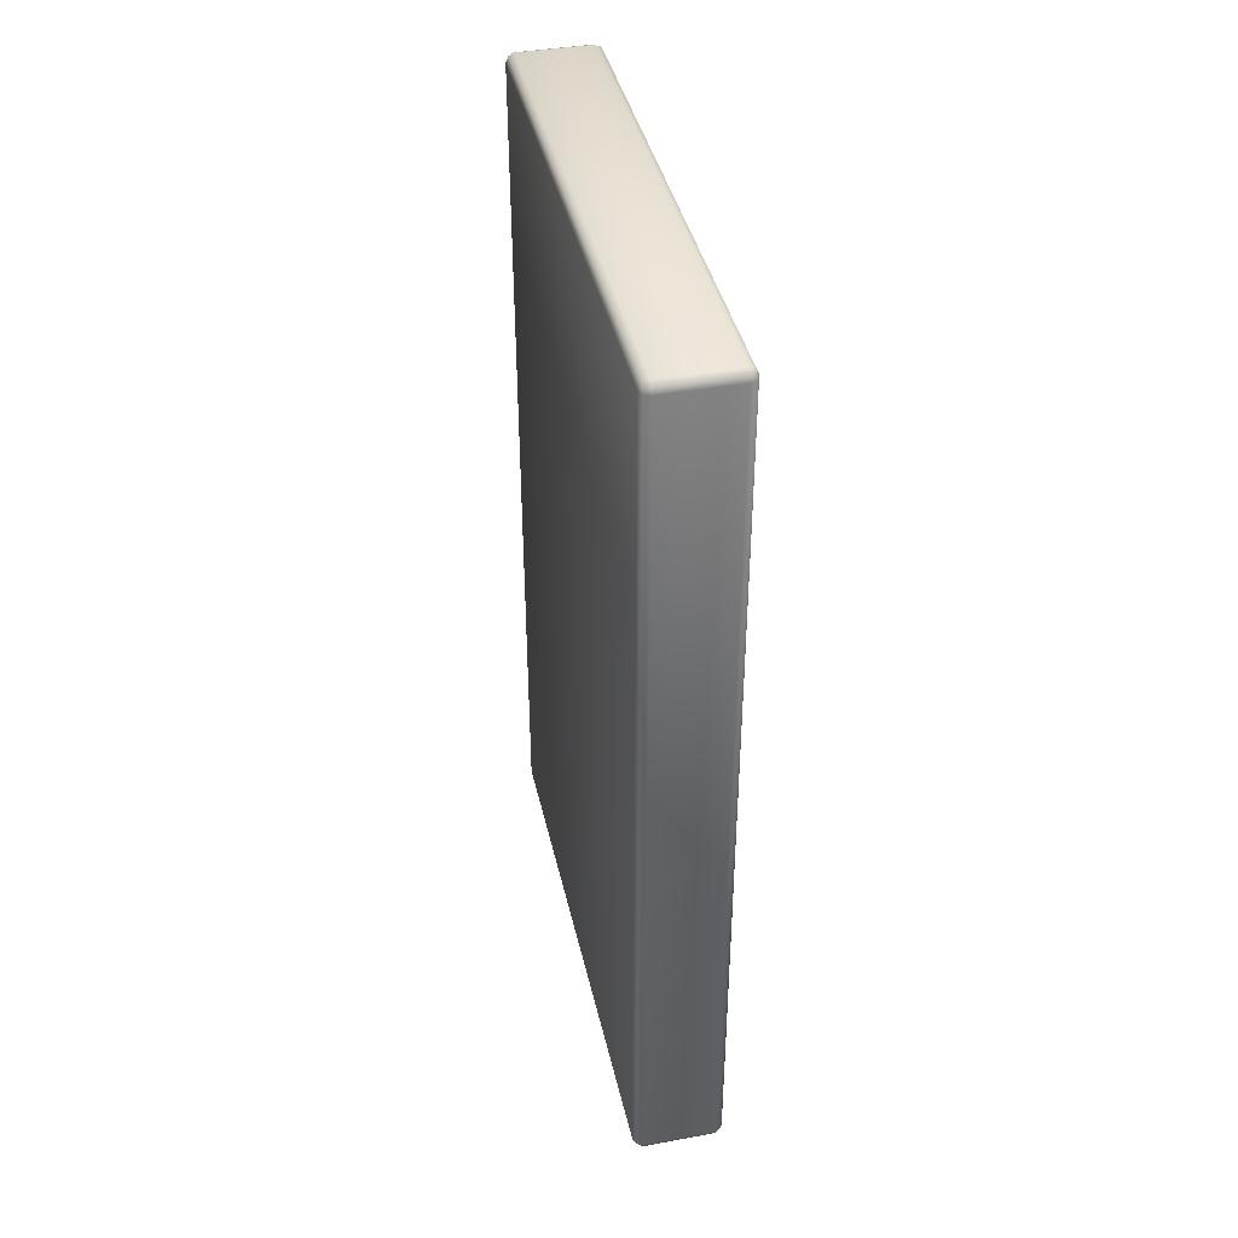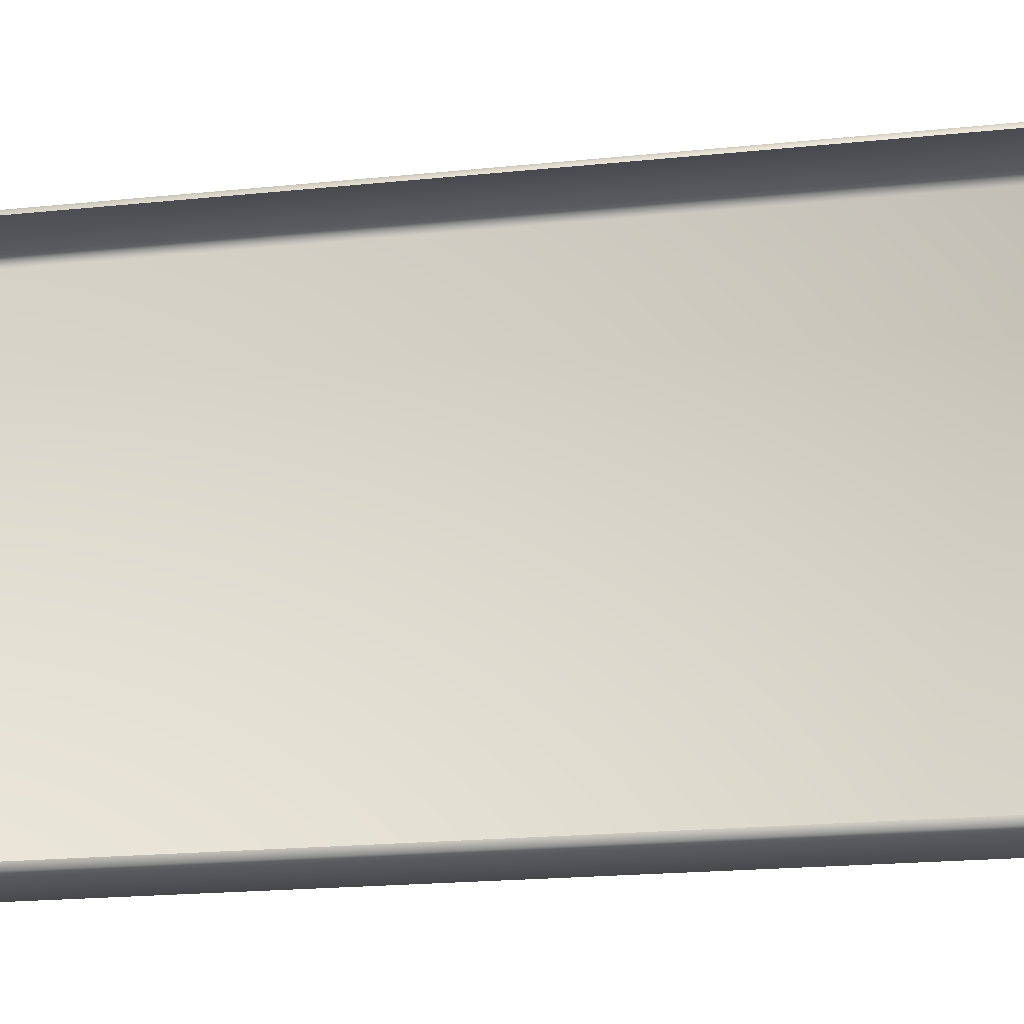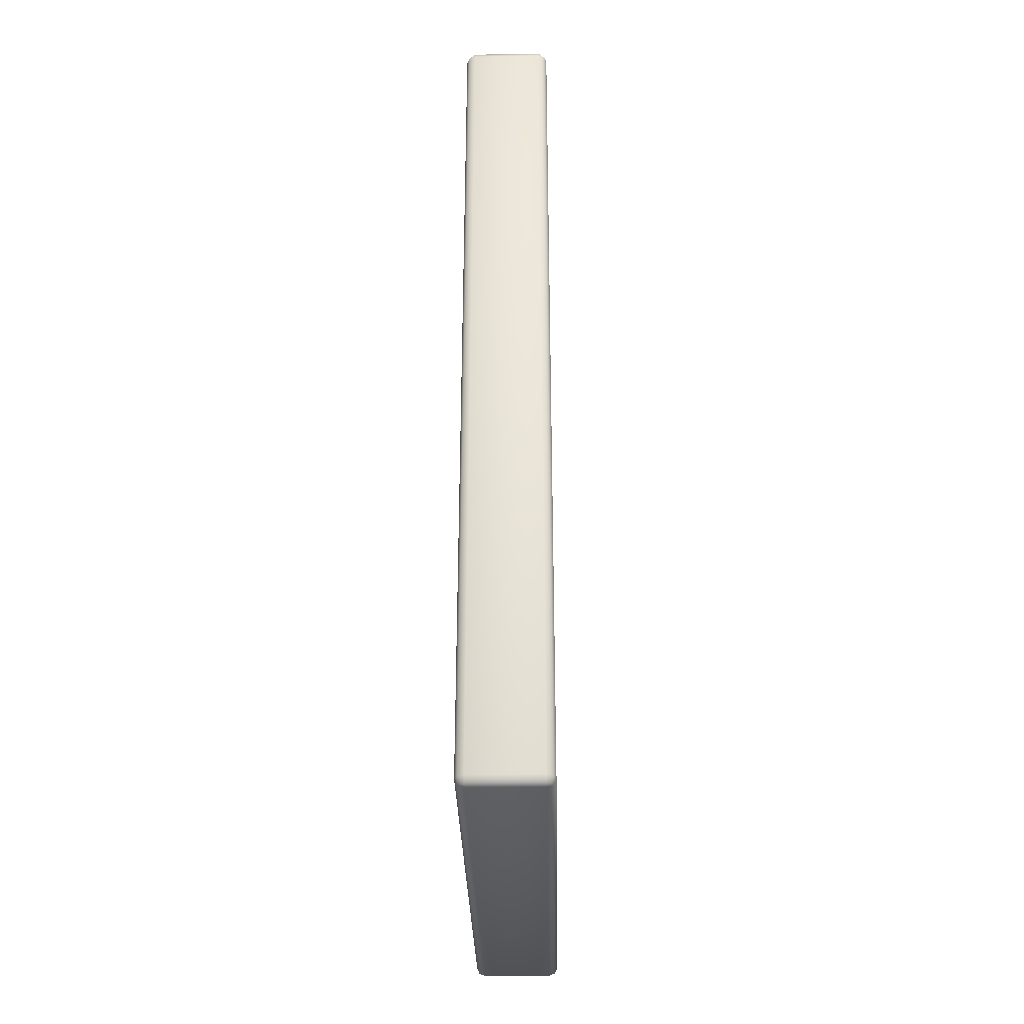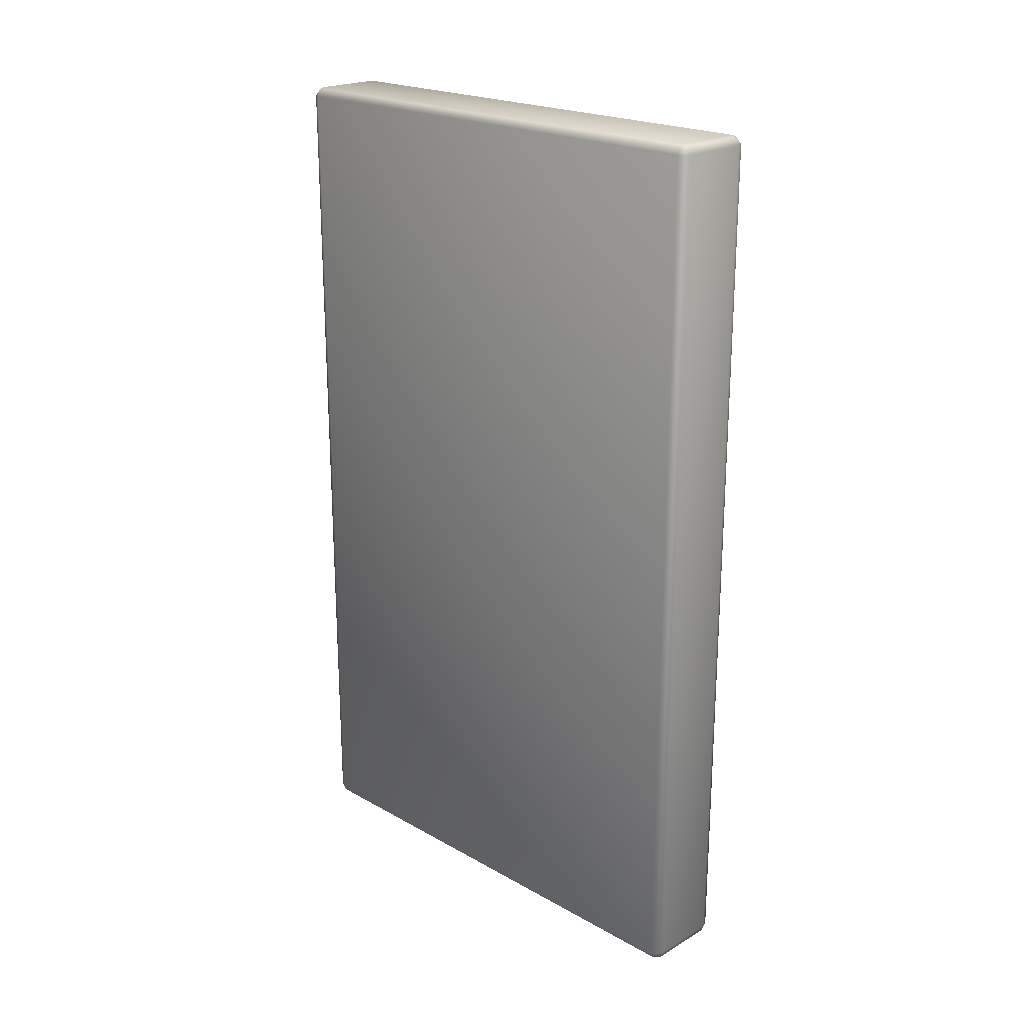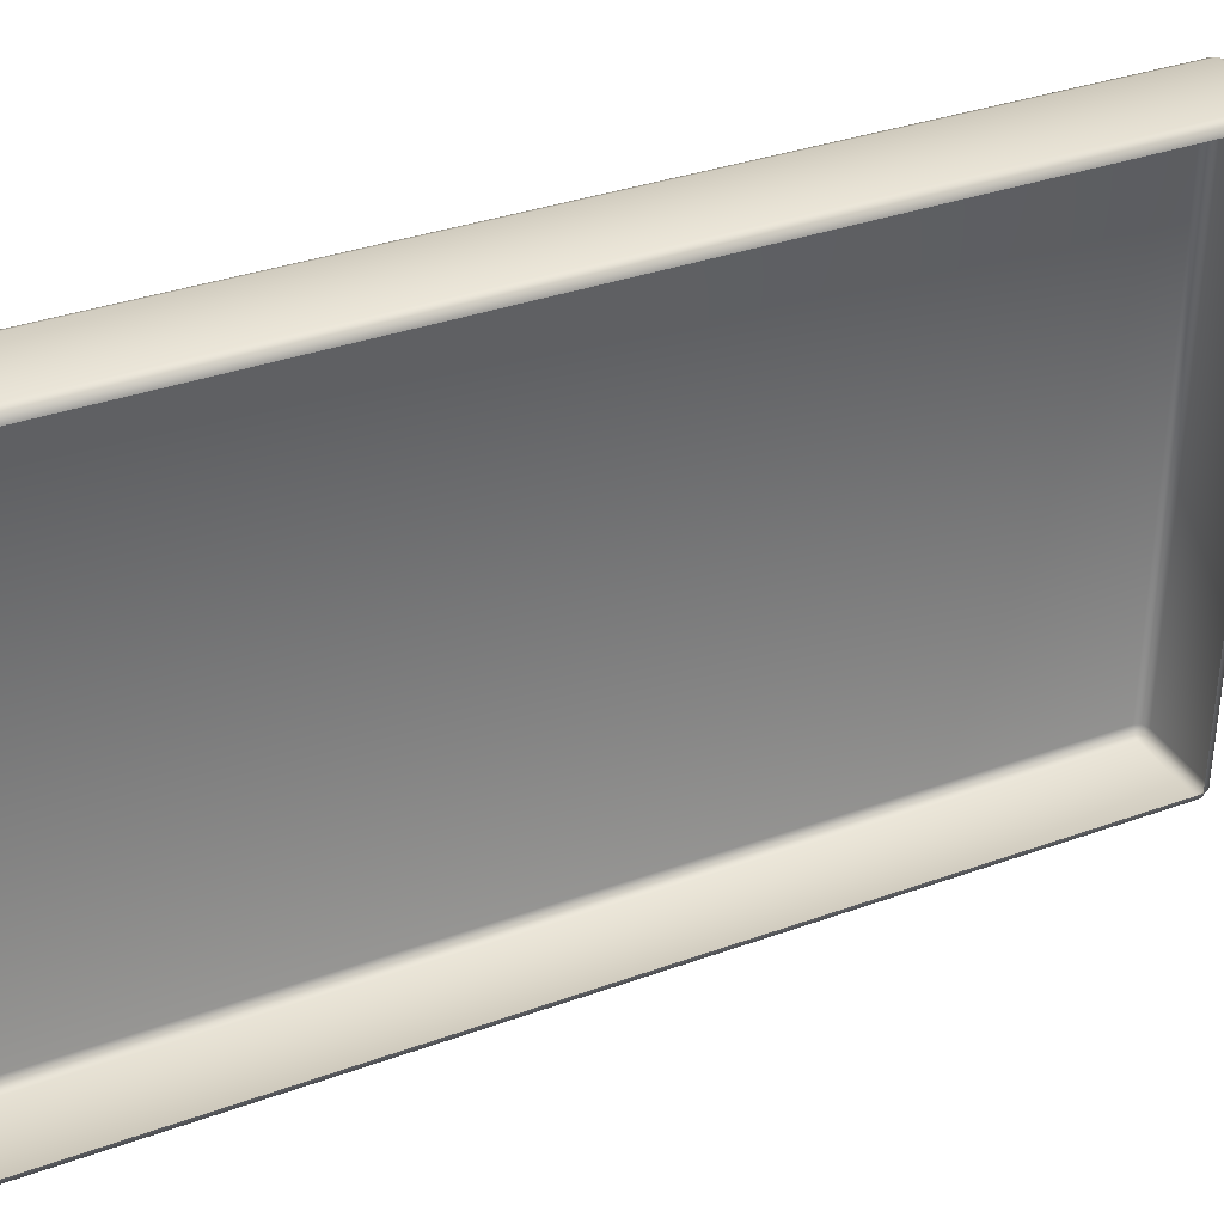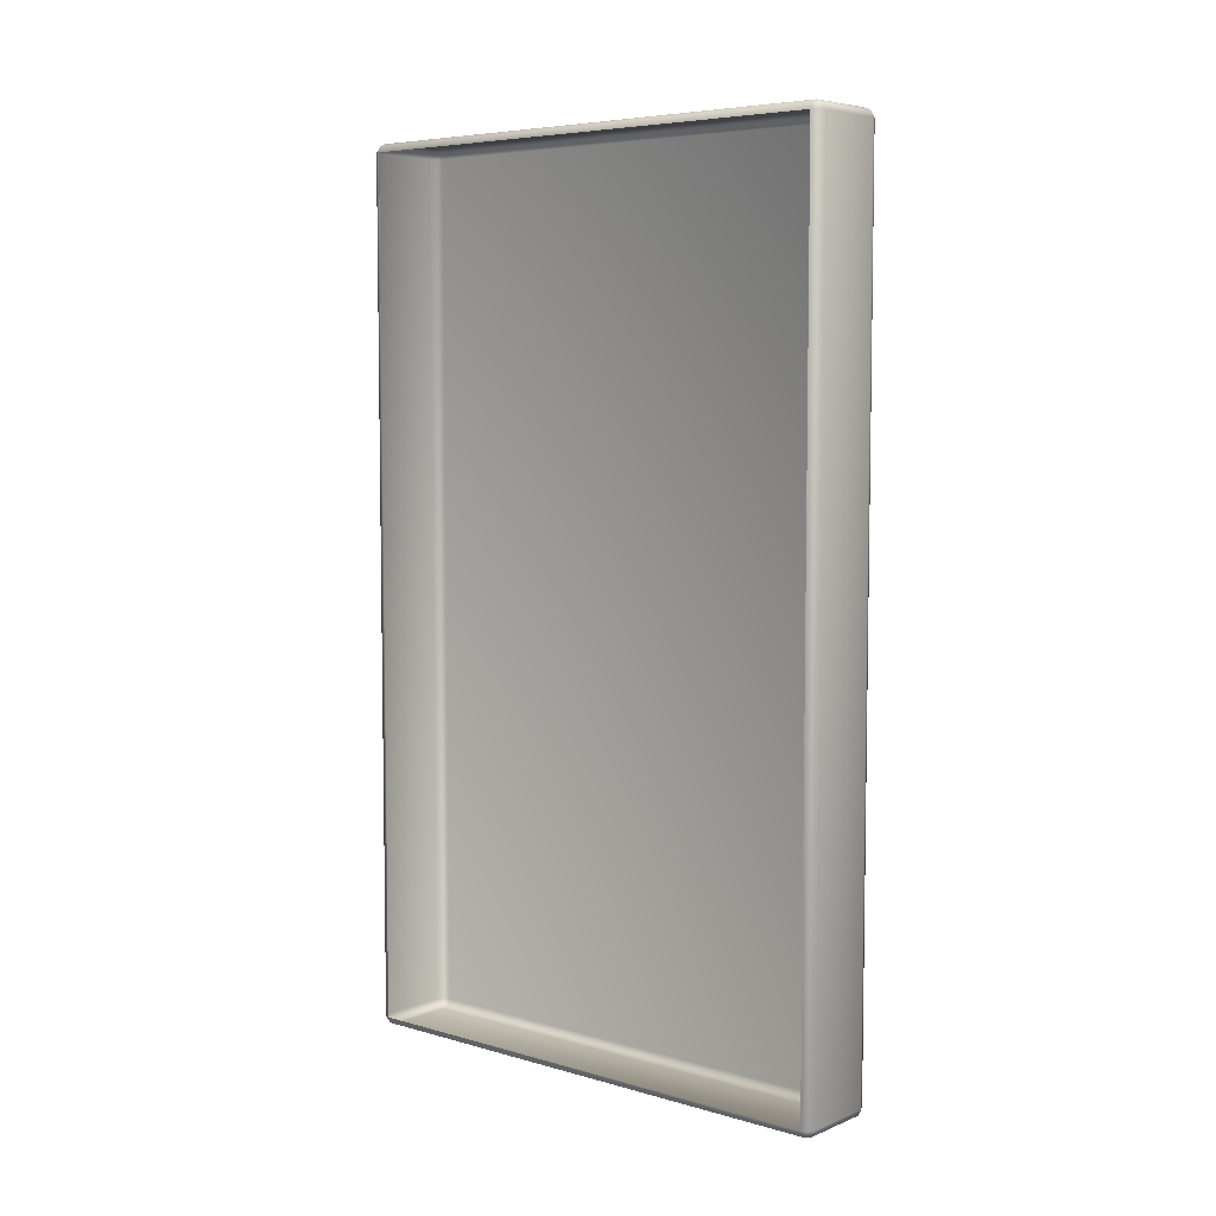
<metadata>
{"format":"obj","ext":"obj","renderer":"f3d","projection":"perspective","resolution":1024,"background":"white","views":[{"elev":40.6,"azim":167.4,"up":"+Z"},{"elev":-21.7,"azim":-80.0,"up":"+Y"},{"elev":-32.2,"azim":-178.7,"up":"+Z"},{"elev":21.4,"azim":134.6,"up":"+Z"},{"elev":34.8,"azim":-115.8,"up":"+Y"},{"elev":6.0,"azim":-49.5,"up":"+Z"}]}
</metadata>
<code>
g default
v -309.8 96 -445
v -309.8 96 -464.6
v -308.2 96 -445
v -308.2 96 -464.6
v -308 95.8 -445
v -308 95.8 -464.6
v -308 84.2 -445
v -308 84.2 -464.6
v -308.2 84 -445
v -308.2 84 -464.6
v -309.8 84 -445
v -309.8 84 -464.6
v -310 84.2 -445
v -310 84.2 -464.6
v -310 95.8 -445
v -310 95.8 -464.6
v -309.8 95.8 -464.8
v -309.8 84.2 -464.8
v -308.2 95.8 -464.8
v -308.2 84.2 -464.8
v -309.8 84.2 -444.8
v -309.8 95.8 -444.8
v -308.2 84.2 -444.8
v -308.2 95.8 -444.8
v -308.1 95.94 -445
v -308.1 95.94 -464.6
v -308.1 84.06 -445
v -308.1 84.06 -464.6
v -309.9 95.94 -445
v -309.9 95.94 -464.6
v -309.9 84.06 -445
v -309.9 84.06 -464.6
v -309.8 95.94 -464.7
v -308.2 95.94 -464.7
v -309.8 84.06 -464.7
v -308.2 84.06 -464.7
v -309.8 95.94 -444.9
v -308.2 95.94 -444.9
v -309.8 84.06 -444.9
v -308.2 84.06 -444.9
v -308.1 84.2 -464.7
v -308.1 95.8 -464.7
v -309.9 84.2 -464.7
v -309.9 95.8 -464.7
v -308.1 84.2 -444.9
v -308.1 95.8 -444.9
v -309.9 84.2 -444.9
v -309.9 95.8 -444.9
g remoteFBXASC045control02
f 1 3 4 2
f 5 7 8 6
f 9 11 12 10
f 17 19 20 18
f 21 23 24 22
f 3 25 26 4
f 25 5 6 26
f 27 9 10 28
f 7 27 28 8
f 29 1 2 30
f 15 29 30 16
f 11 31 32 12
f 31 13 14 32
f 4 34 33 2
f 34 19 17 33
f 12 35 36 10
f 35 18 20 36
f 1 37 38 3
f 37 22 24 38
f 9 40 39 11
f 40 23 21 39
f 8 41 42 6
f 41 20 19 42
f 16 44 43 14
f 44 17 18 43
f 5 46 45 7
f 46 24 23 45
f 13 47 48 15
f 47 21 22 48
f 4 26 34
f 34 42 19
f 42 34 26
f 26 6 42
f 25 3 38
f 46 38 24
f 38 46 25
f 5 25 46
f 28 10 36
f 41 36 20
f 36 41 28
f 8 28 41
f 30 2 33
f 44 33 17
f 33 44 30
f 16 30 44
f 9 27 40
f 40 45 23
f 45 40 27
f 27 7 45
f 12 32 35
f 35 43 18
f 43 35 32
f 32 14 43
f 1 29 37
f 37 48 22
f 48 37 29
f 29 15 48
f 31 11 39
f 47 39 21
f 39 47 31
f 13 31 47

</code>
